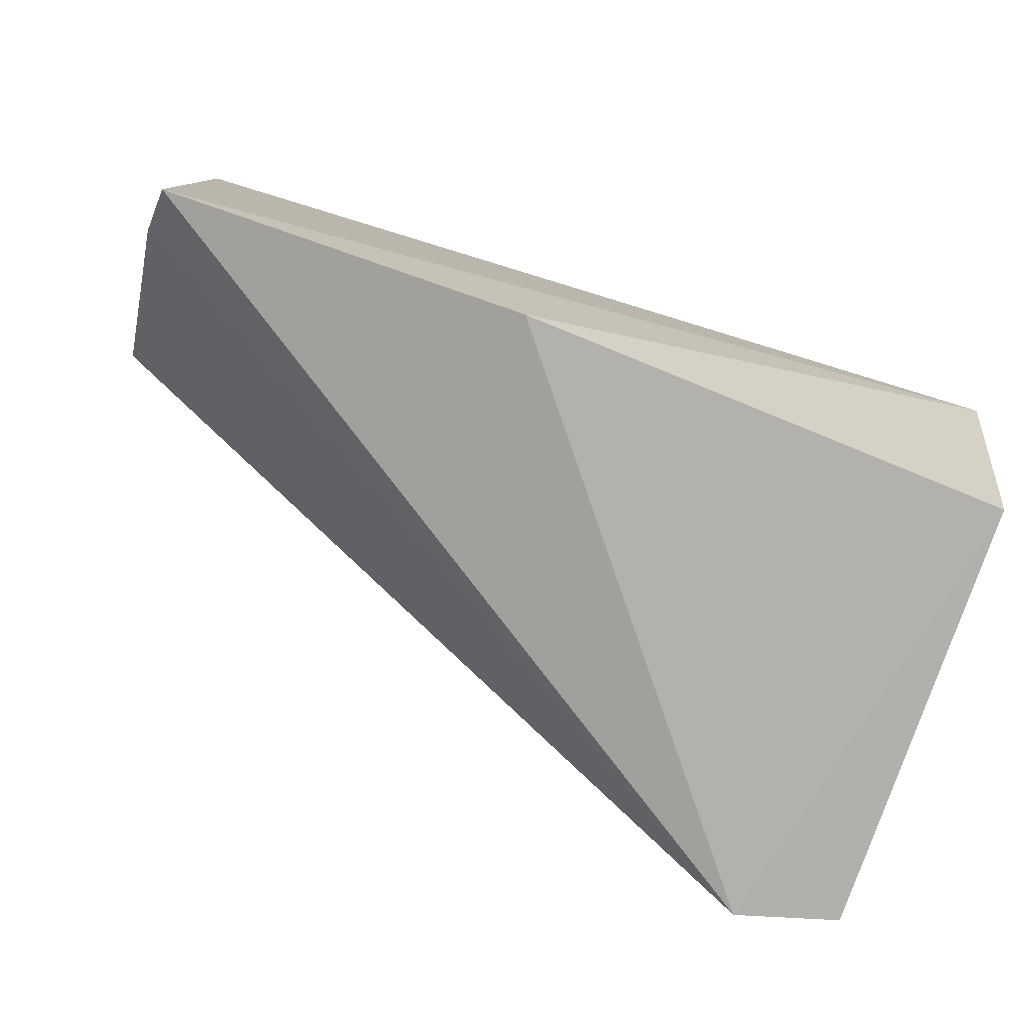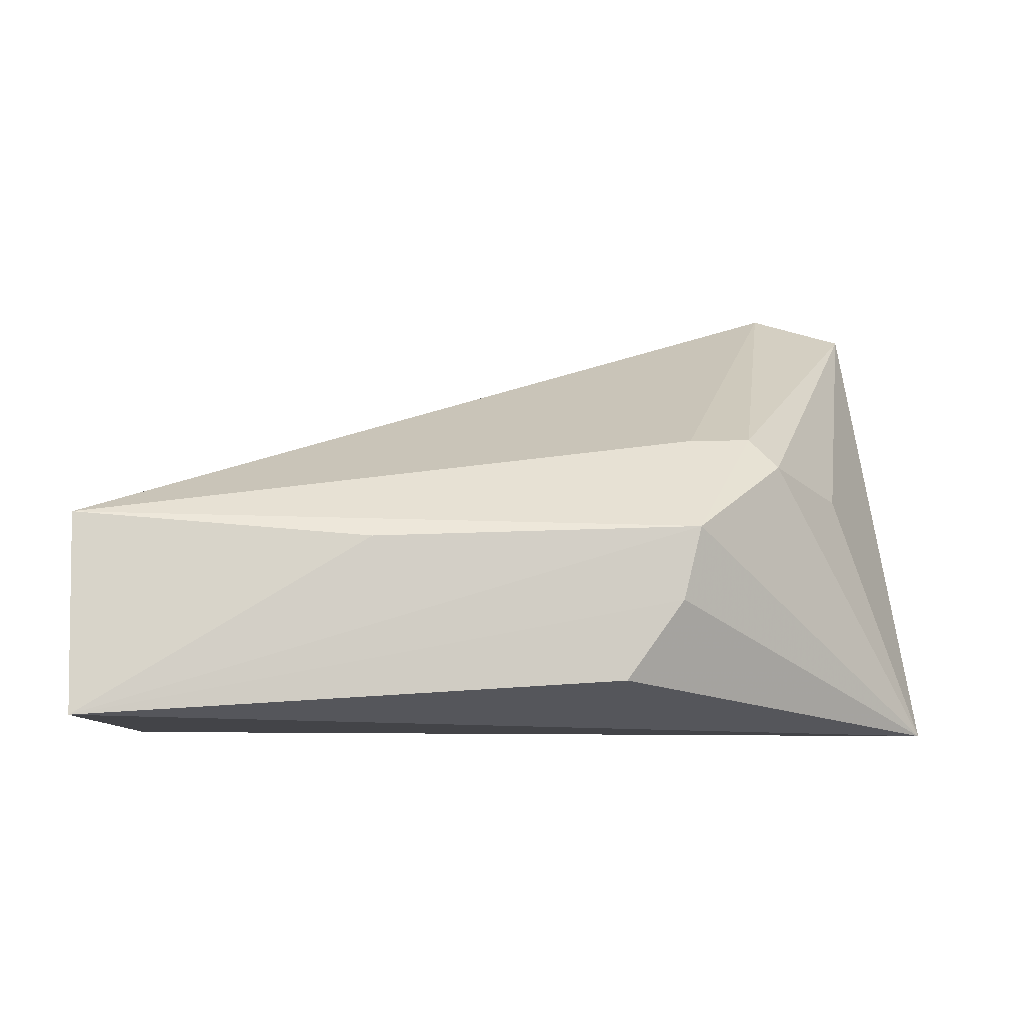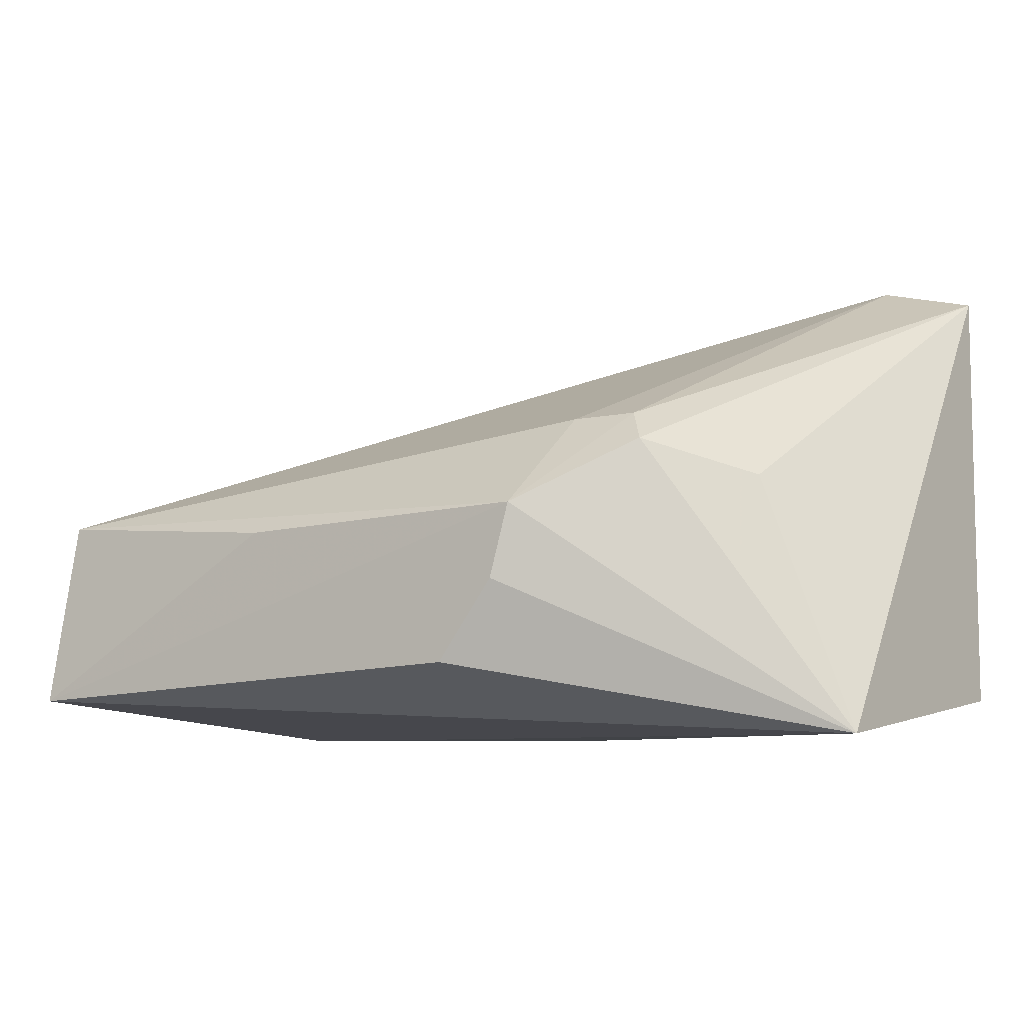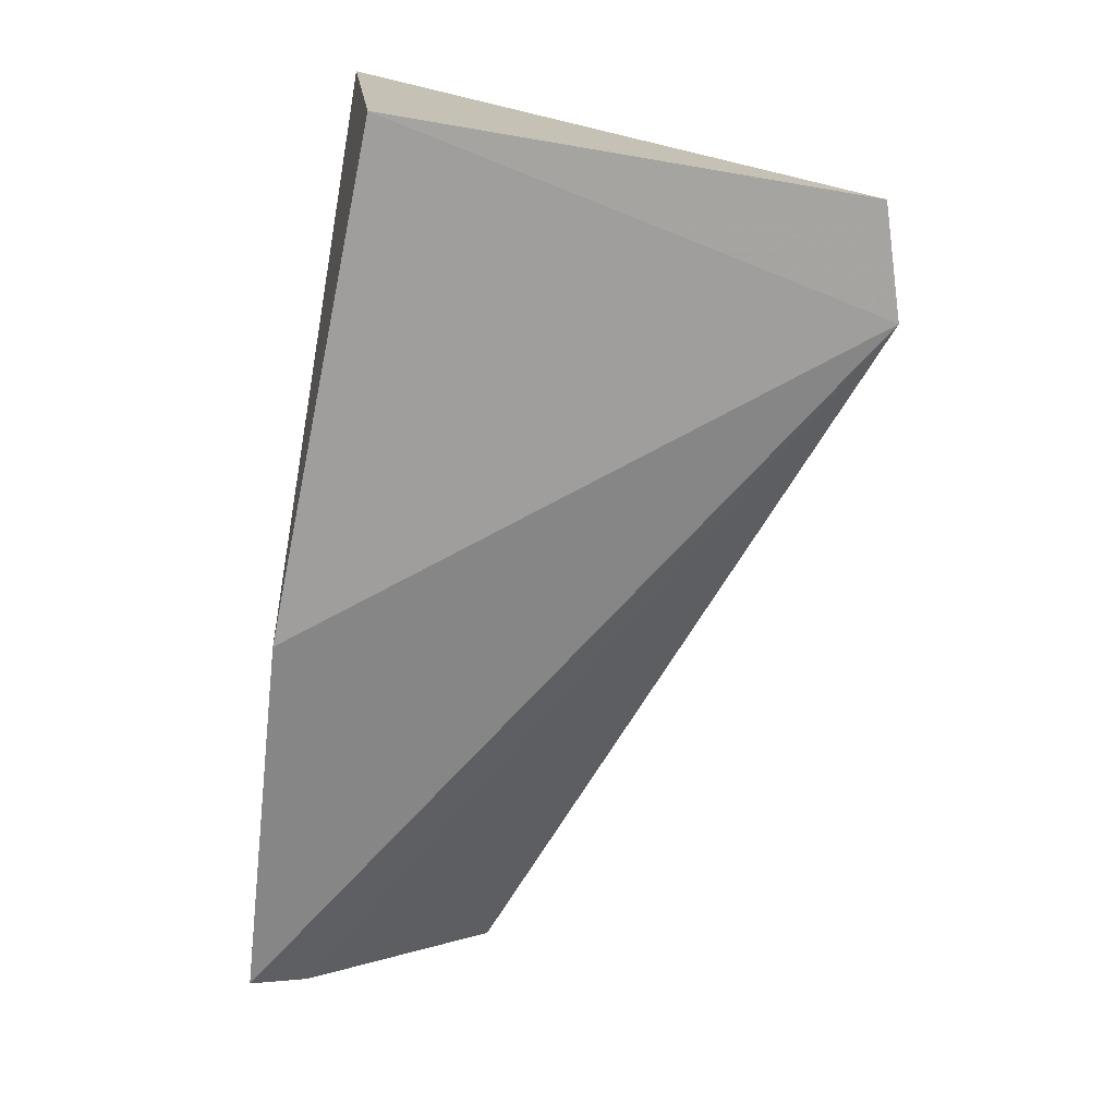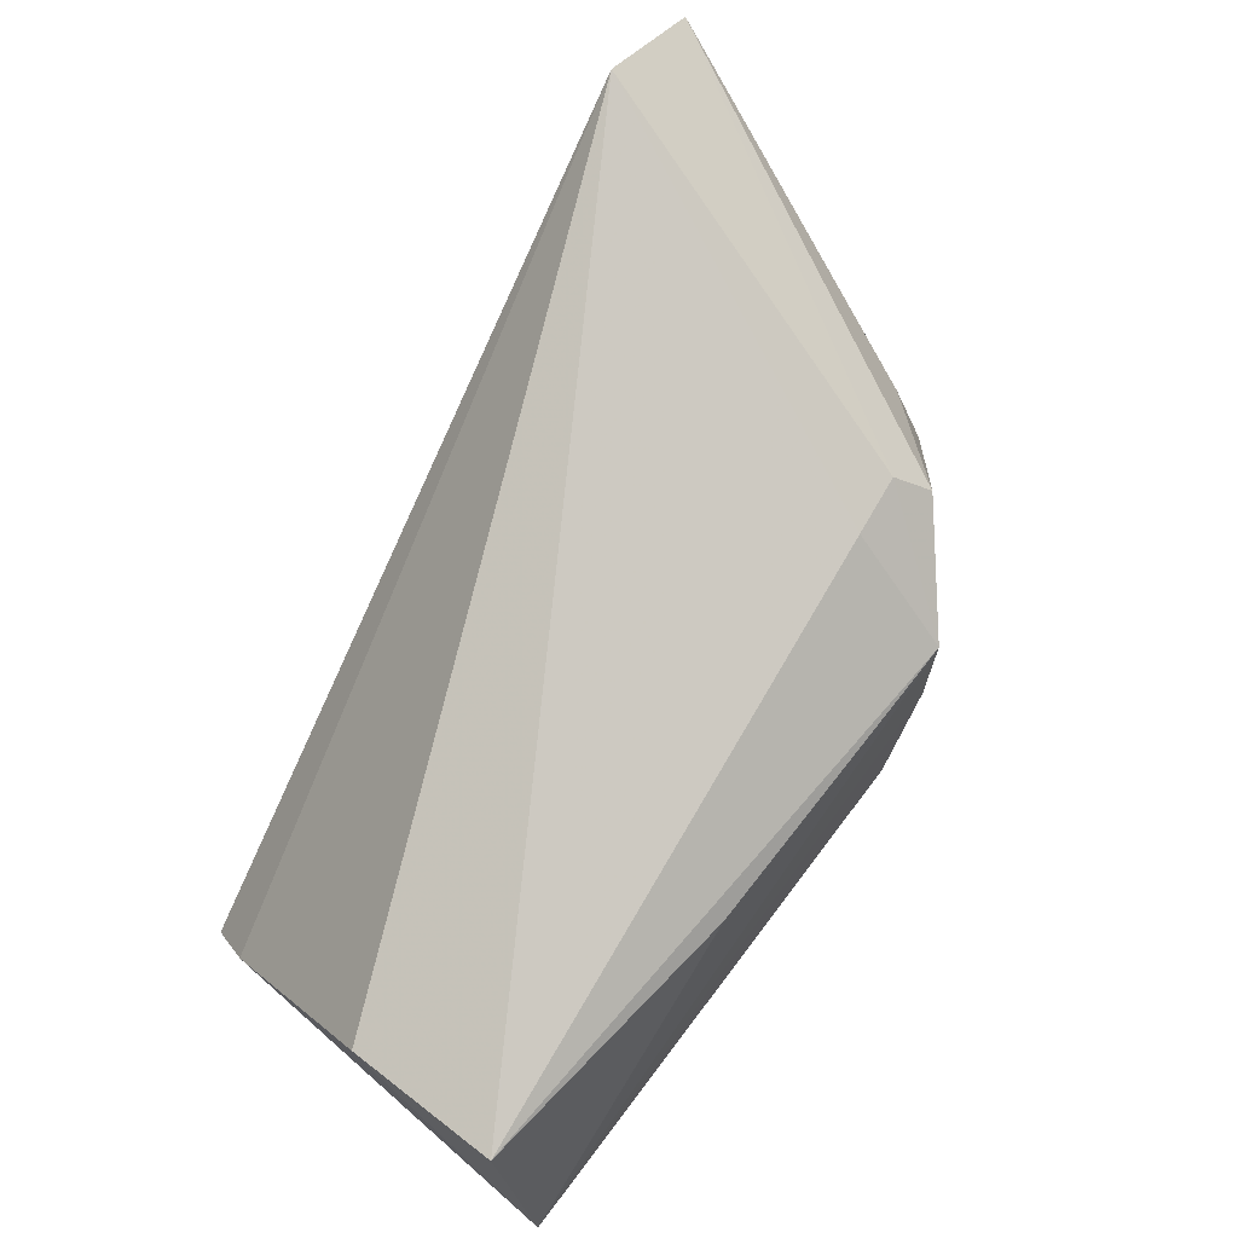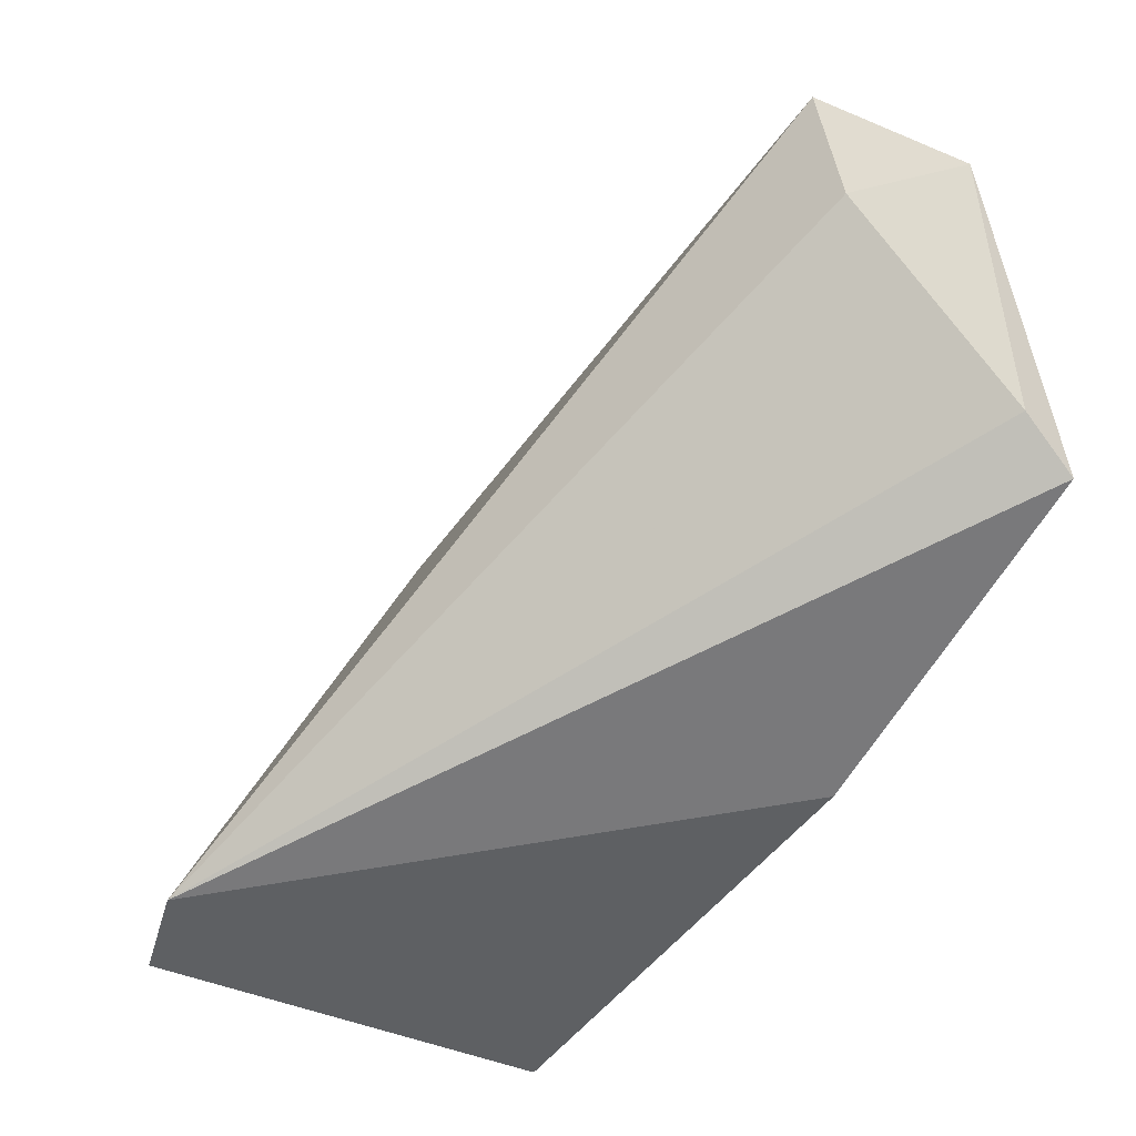
<metadata>
{"format":"obj","ext":"obj","renderer":"f3d","projection":"perspective","resolution":1024,"background":"white","views":[{"elev":-73.9,"azim":-16.6,"up":"+Z"},{"elev":-2.5,"azim":0.5,"up":"+Y"},{"elev":-6.6,"azim":41.1,"up":"+Y"},{"elev":-77.0,"azim":83.1,"up":"+Z"},{"elev":67.0,"azim":-46.2,"up":"+Y"},{"elev":-43.7,"azim":-120.8,"up":"+Z"}]}
</metadata>
<code>
v 0.04505 0.03444 0.1311
v 0.0569 0.02405 0.1211
v 0.05497 0.04606 0.1064
v 0.05025 0.04728 0.1066
v 0.01601 0.02385 0.1148
v 0.04786 0.03889 0.1254
v 0.01637 0.02586 0.1347
v 0.05585 0.02573 0.1078
v 0.04917 0.03745 0.1267
v 0.04154 0.02729 0.1319
v 0.01603 0.03507 0.1329
v 0.03324 0.02384 0.1102
v 0.05247 0.03593 0.122
v 0.04423 0.03101 0.1314
v 0.02982 0.03395 0.1326
v 0.04493 0.0388 0.1262
v 0.01534 0.03449 0.1256
v 0.01556 0.0263 0.117
f 6 3 4
f 7 5 2
f 8 3 2
f 8 4 3
f 9 6 1
f 9 1 2
f 9 3 6
f 10 7 2
f 12 8 2
f 12 2 5
f 12 5 4
f 12 4 8
f 13 9 2
f 13 2 3
f 13 3 9
f 14 10 2
f 14 2 1
f 14 1 7
f 14 7 10
f 15 11 7
f 15 7 1
f 15 1 11
f 16 11 1
f 16 1 6
f 16 6 4
f 16 4 11
f 17 11 4
f 17 7 11
f 18 17 4
f 18 4 5
f 18 5 7
f 18 7 17

</code>
